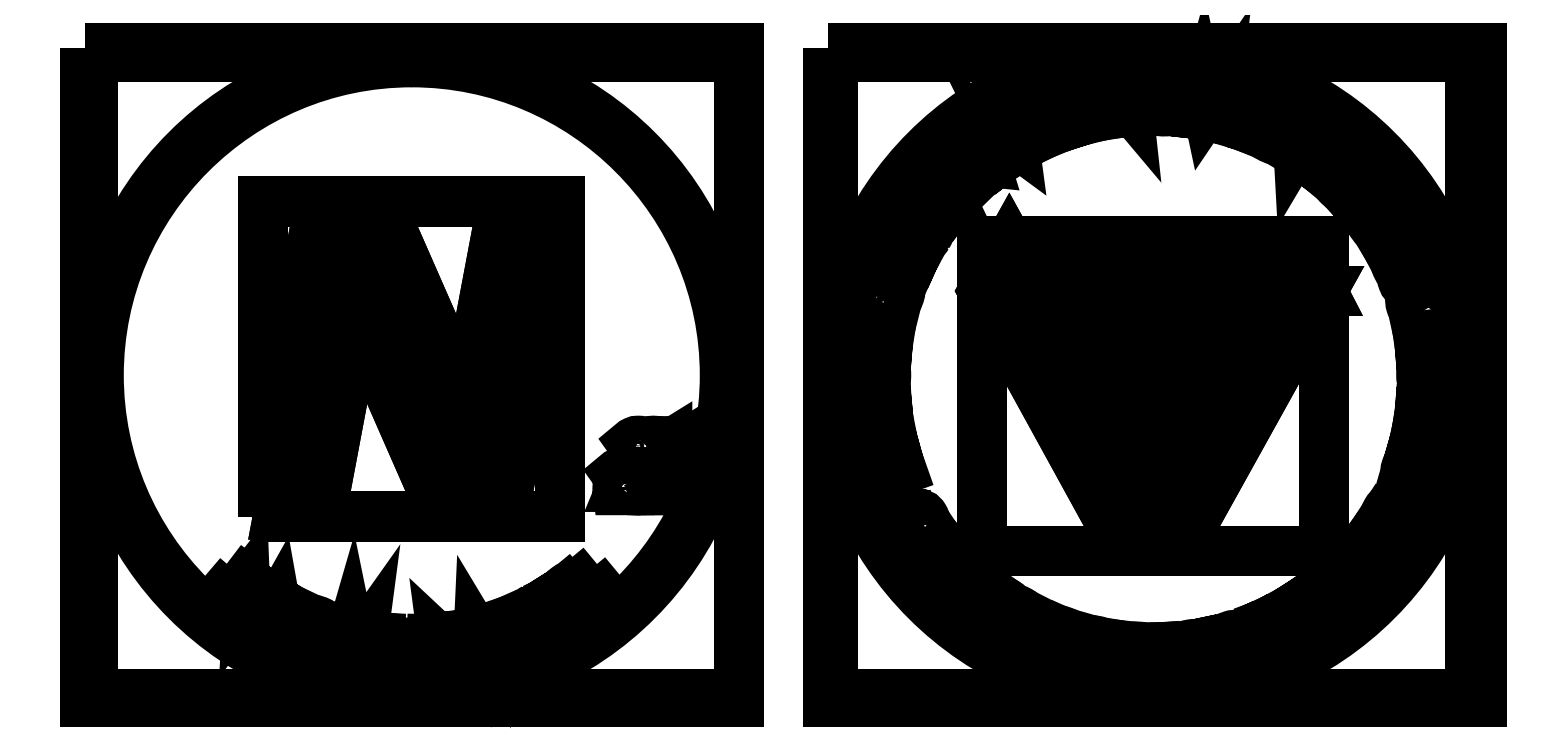
<metadata>
{"format":"dxf","ext":"dxf","renderer":"ezdxf+matplotlib","layout":"modelspace","background":"white","min_lineweight":24,"dpi":150}
</metadata>
<code>
0
SECTION
2
ENTITIES
0
INSERT
8
Layer 3
2
block 2
10
0
20
0
30
0
0
INSERT
8
Layer 3
2
block 3
10
0
20
0
30
0
0
INSERT
8
Layer 3
2
block 4
10
0
20
0
30
0
0
INSERT
8
Layer 3
2
block 5
10
0
20
0
30
0
0
INSERT
8
Layer 3
2
block 6
10
0
20
0
30
0
0
INSERT
8
Layer 3
2
block 7
10
0
20
0
30
0
0
INSERT
8
Layer 3
2
block 37
10
0
20
0
30
0
0
ENDSEC
0
EOF

</code>
